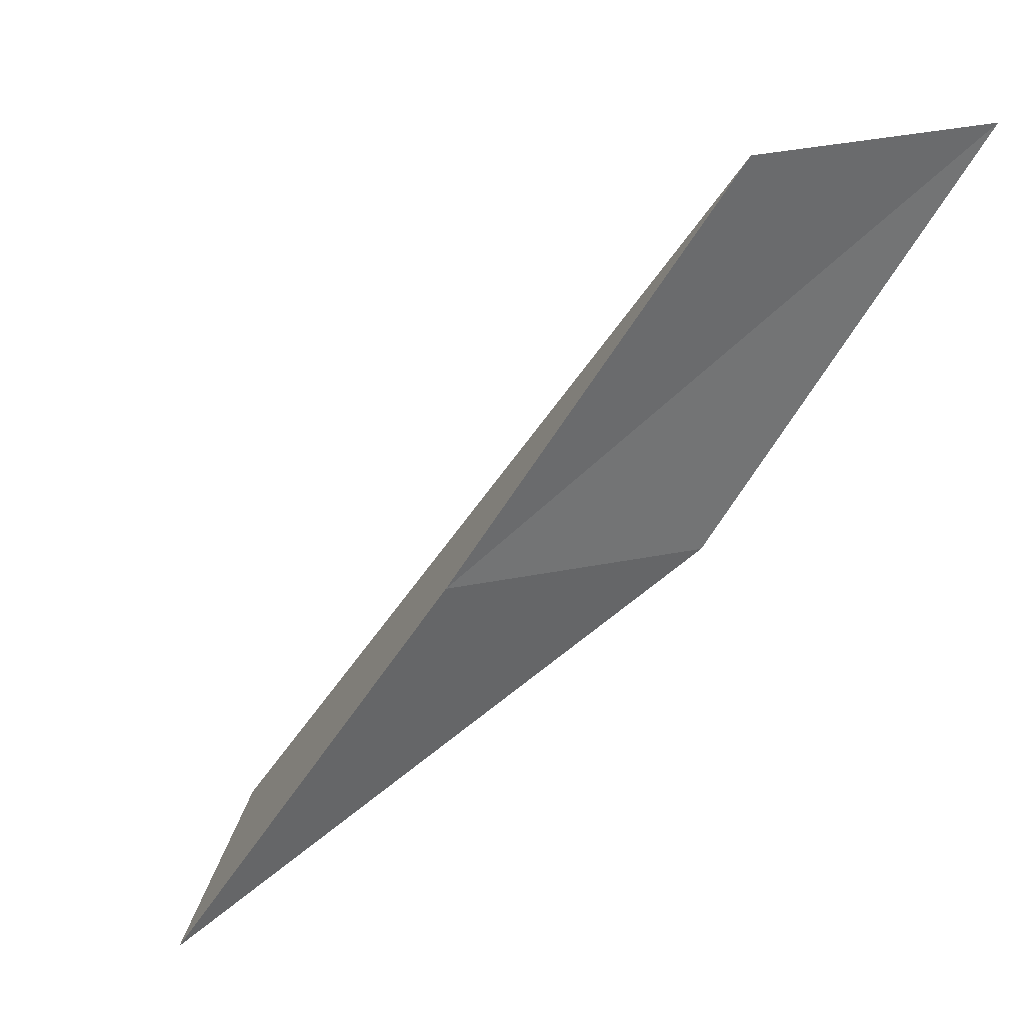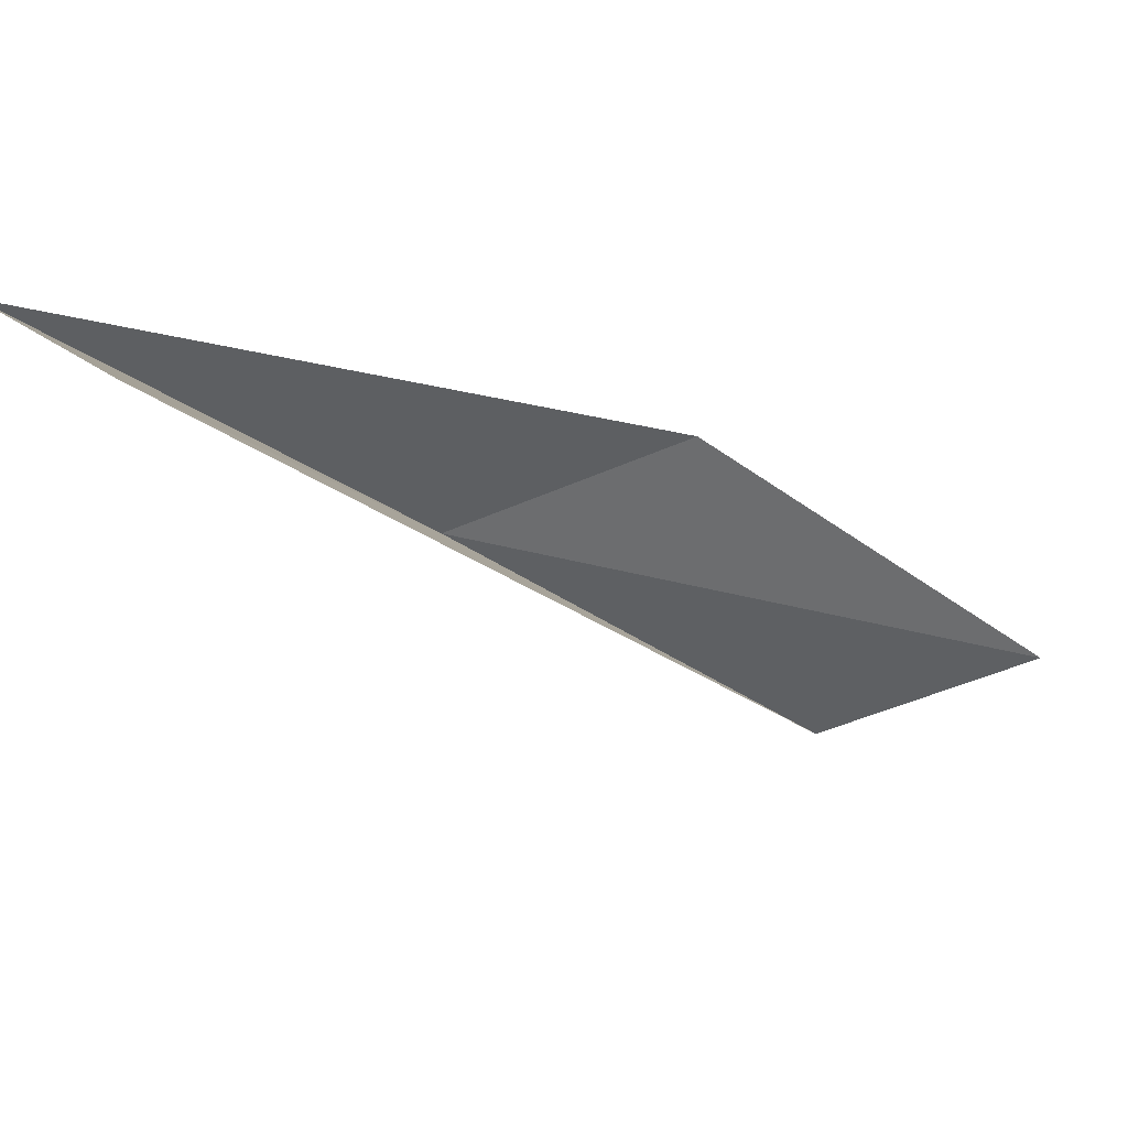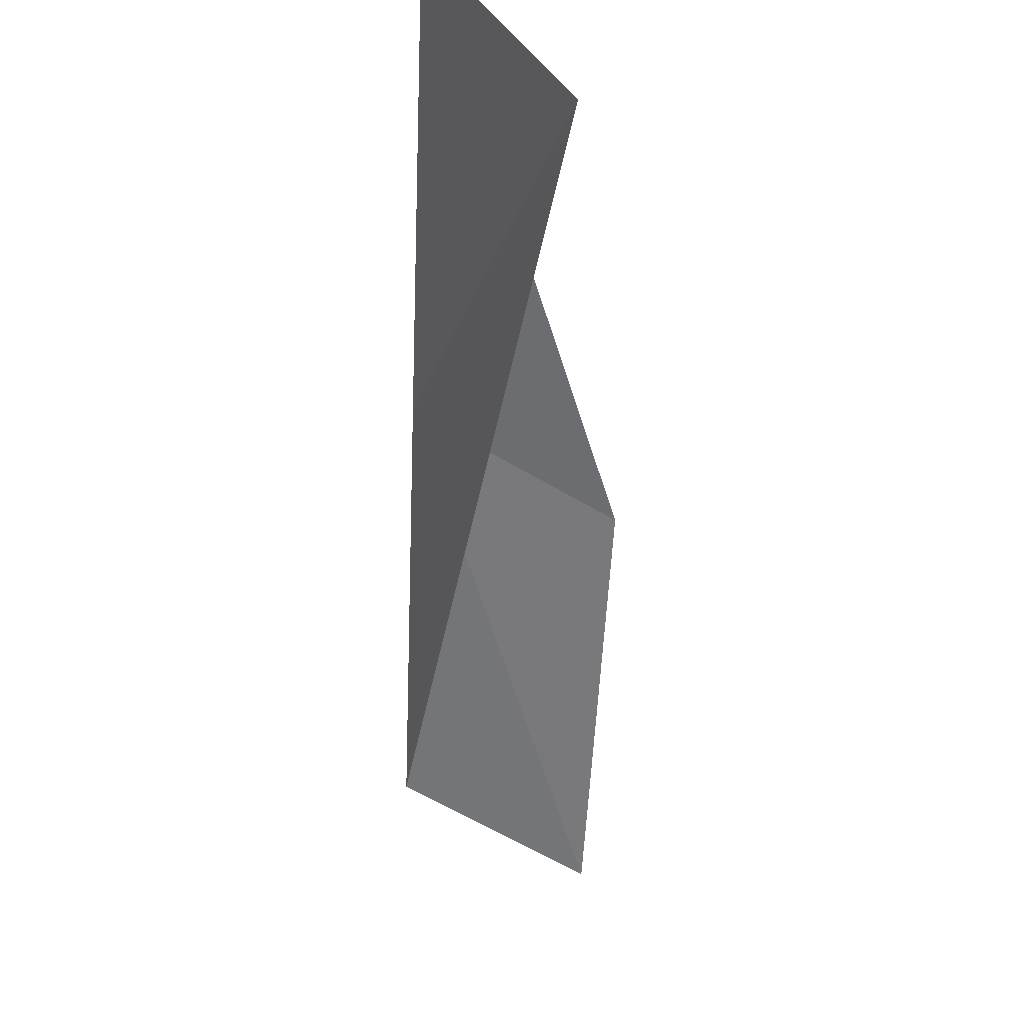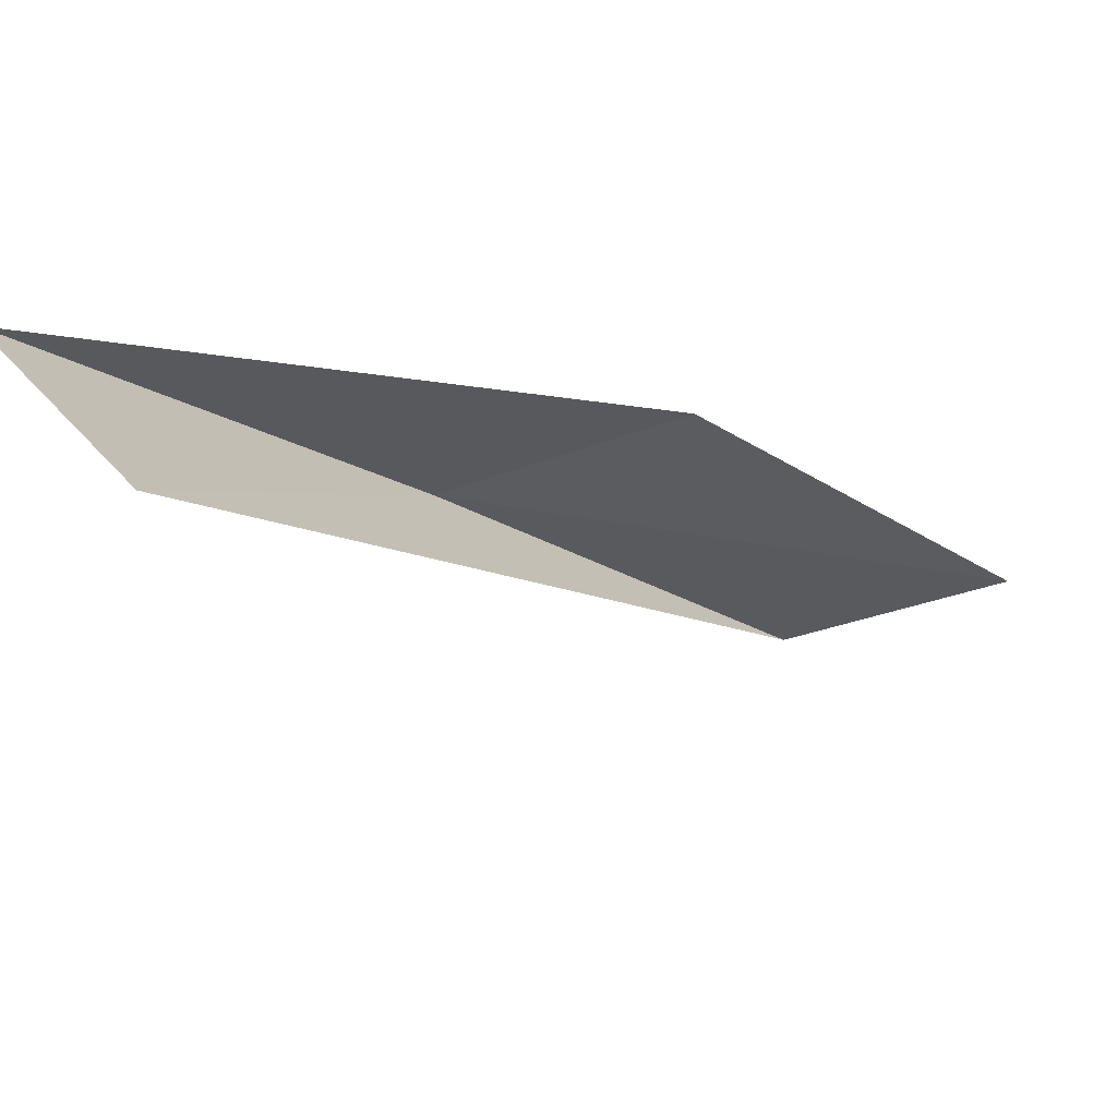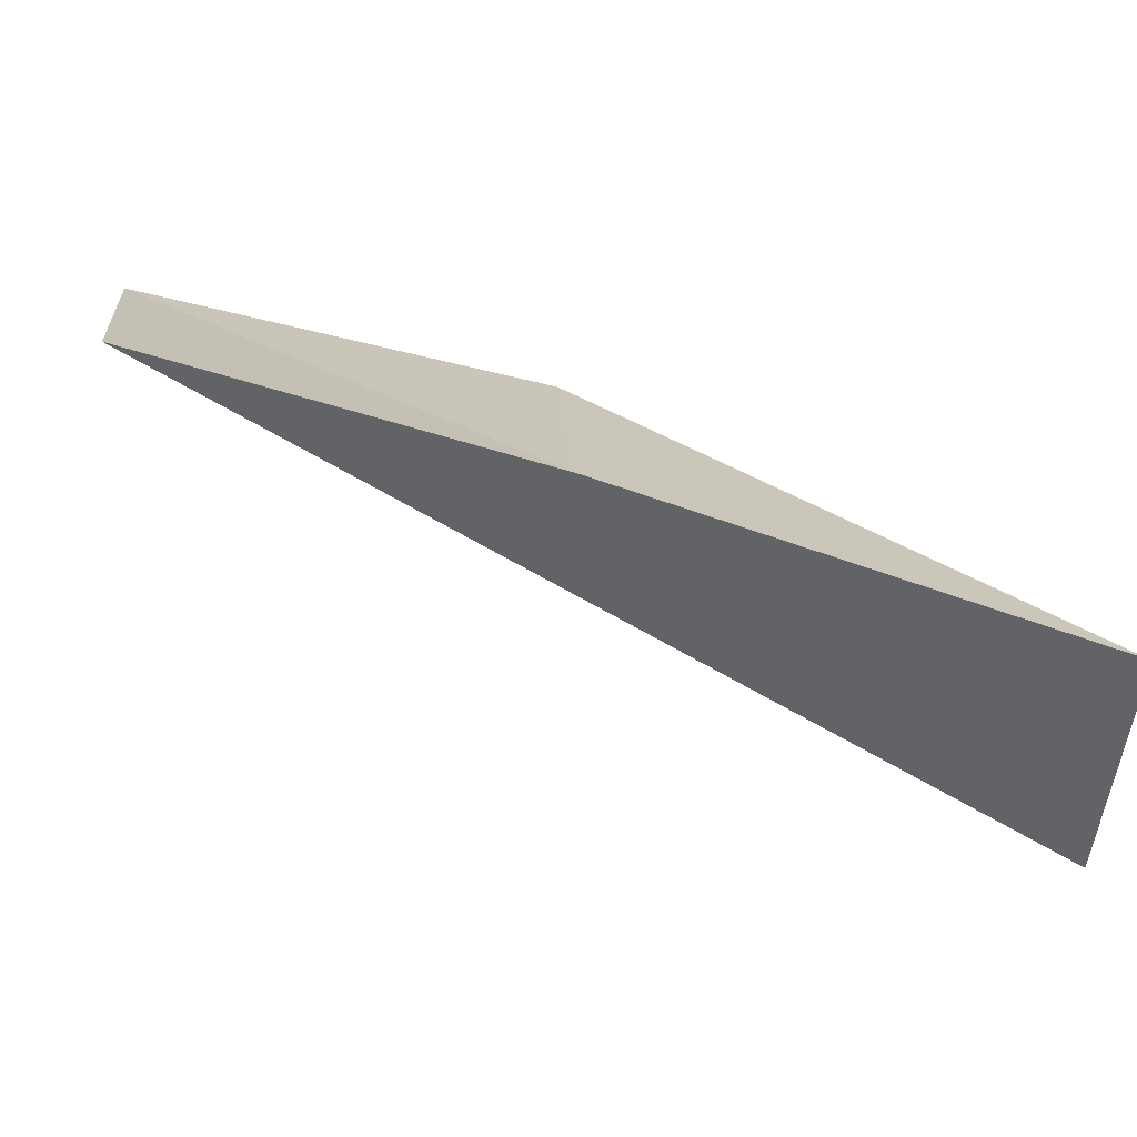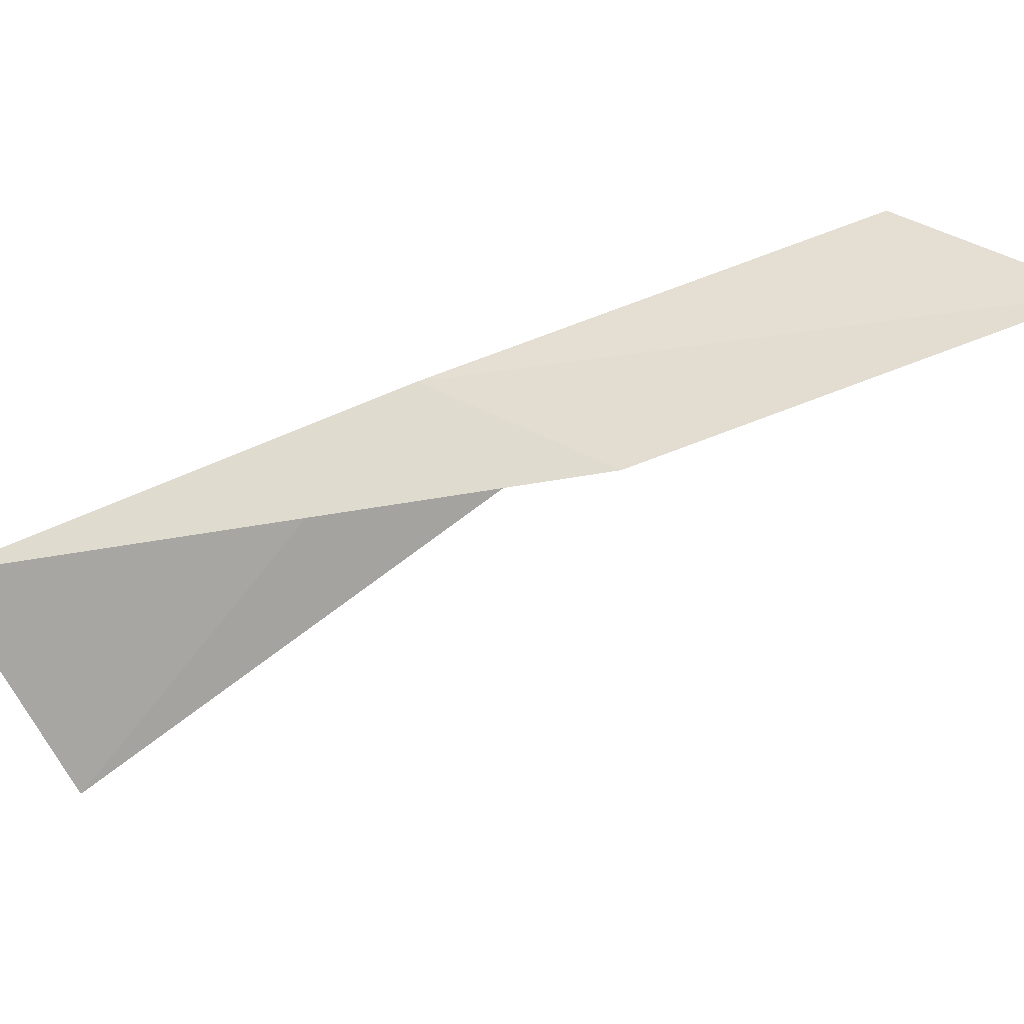
<metadata>
{"format":"obj","ext":"obj","renderer":"f3d","projection":"perspective","resolution":1024,"background":"white","views":[{"elev":29.5,"azim":153.4,"up":"+Z"},{"elev":-54.5,"azim":-161.5,"up":"+Y"},{"elev":-66.6,"azim":146.2,"up":"+Y"},{"elev":-39.6,"azim":-164.9,"up":"+Y"},{"elev":10.7,"azim":85.6,"up":"+Y"},{"elev":46.9,"azim":-139.8,"up":"+Y"}]}
</metadata>
<code>
v 38.61 16.33 83.55
v 35.84 17.28 88.06
v 33.23 17.6 88.06
v 35.88 16.8 83.55
v 39.61 12.83 79.05
v 41.37 15.14 79.05
f 1 4 3
f 1 3 2
f 1 6 4
f 1 2 5
f 1 5 6

</code>
